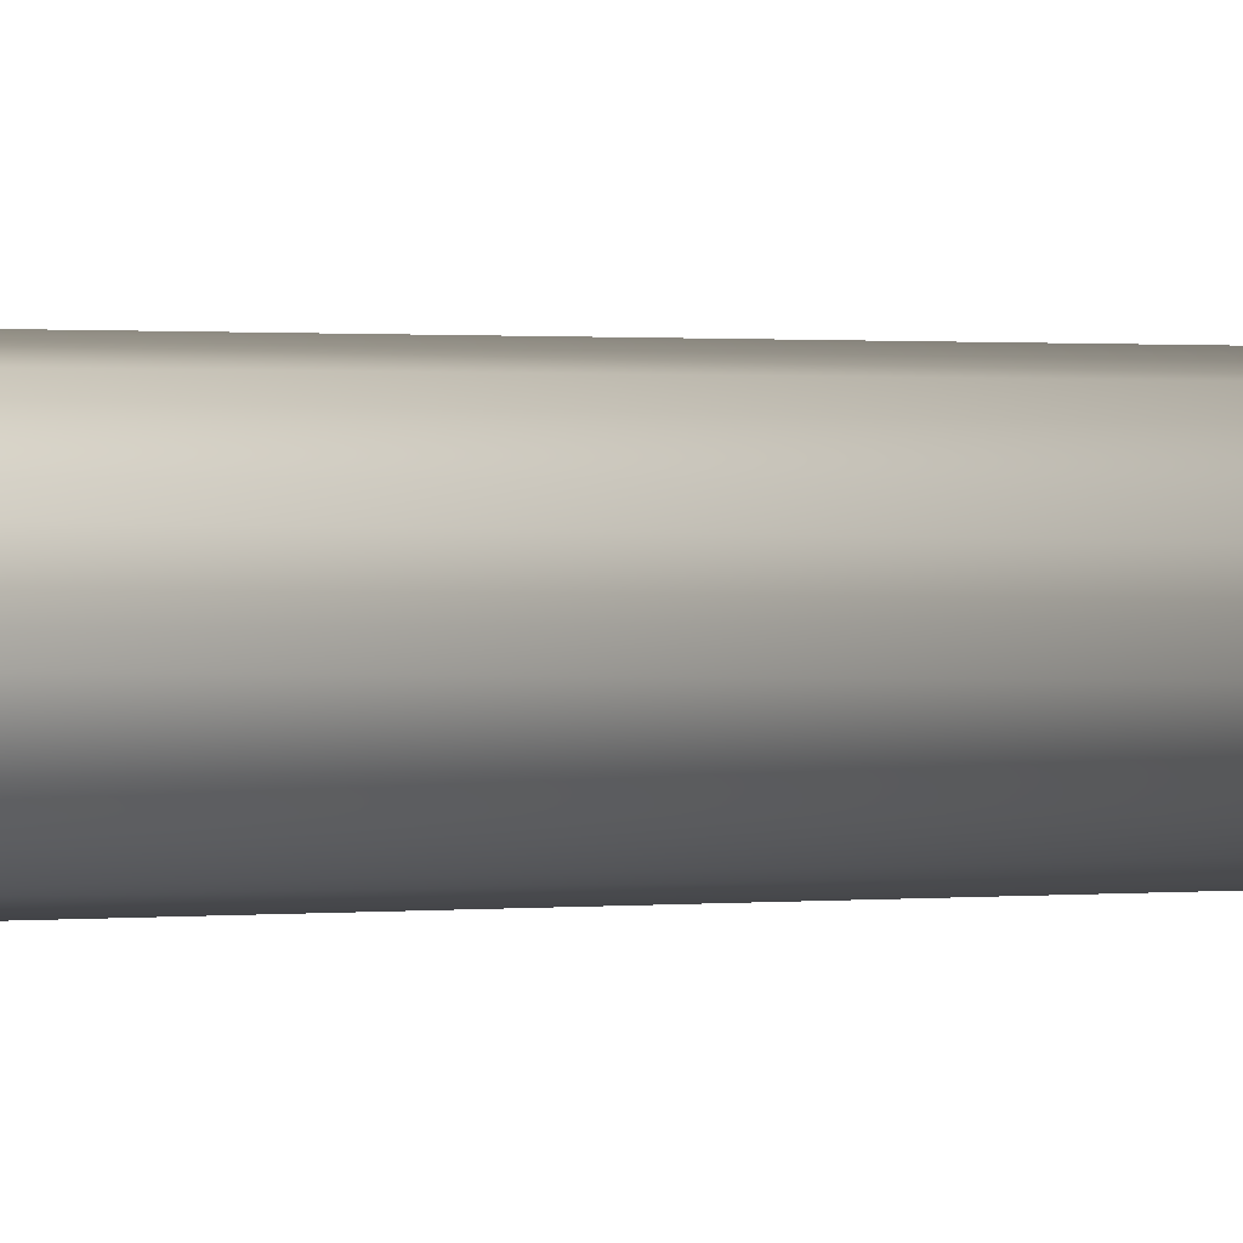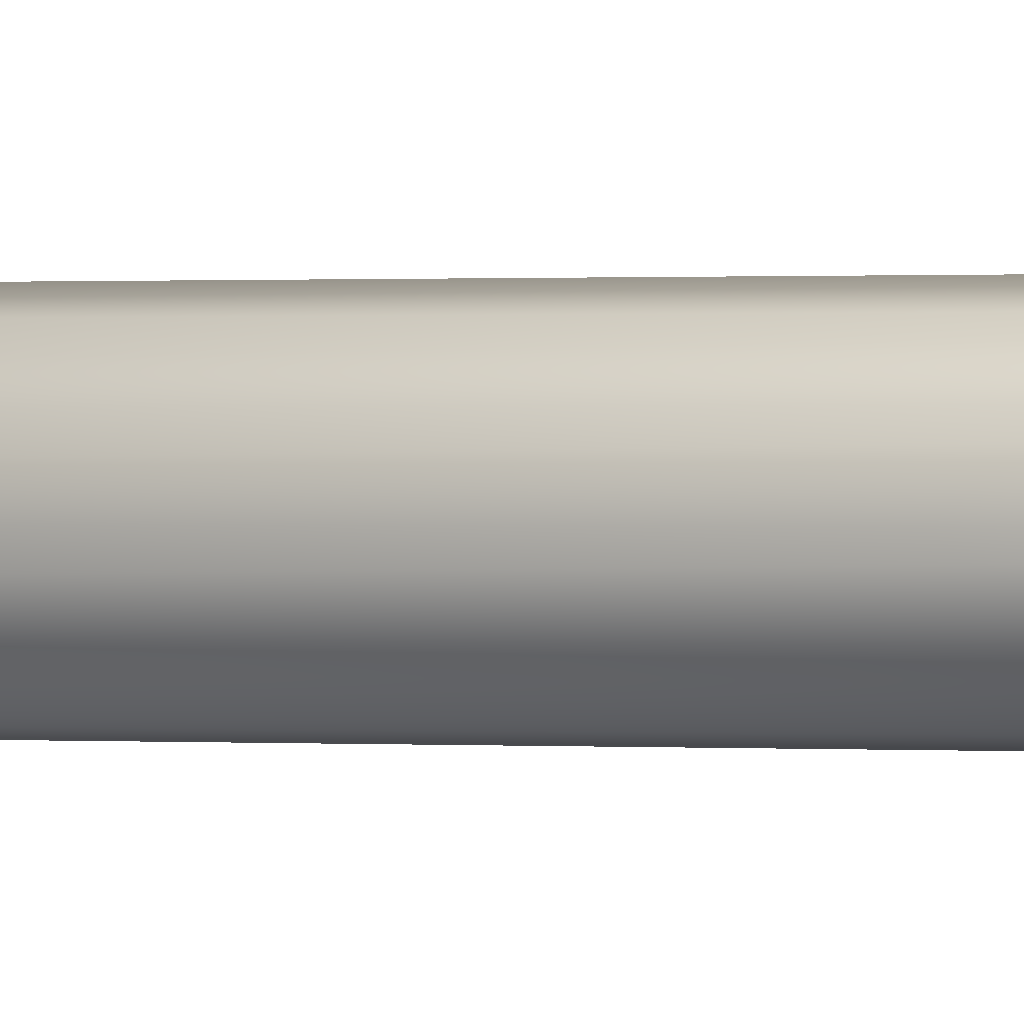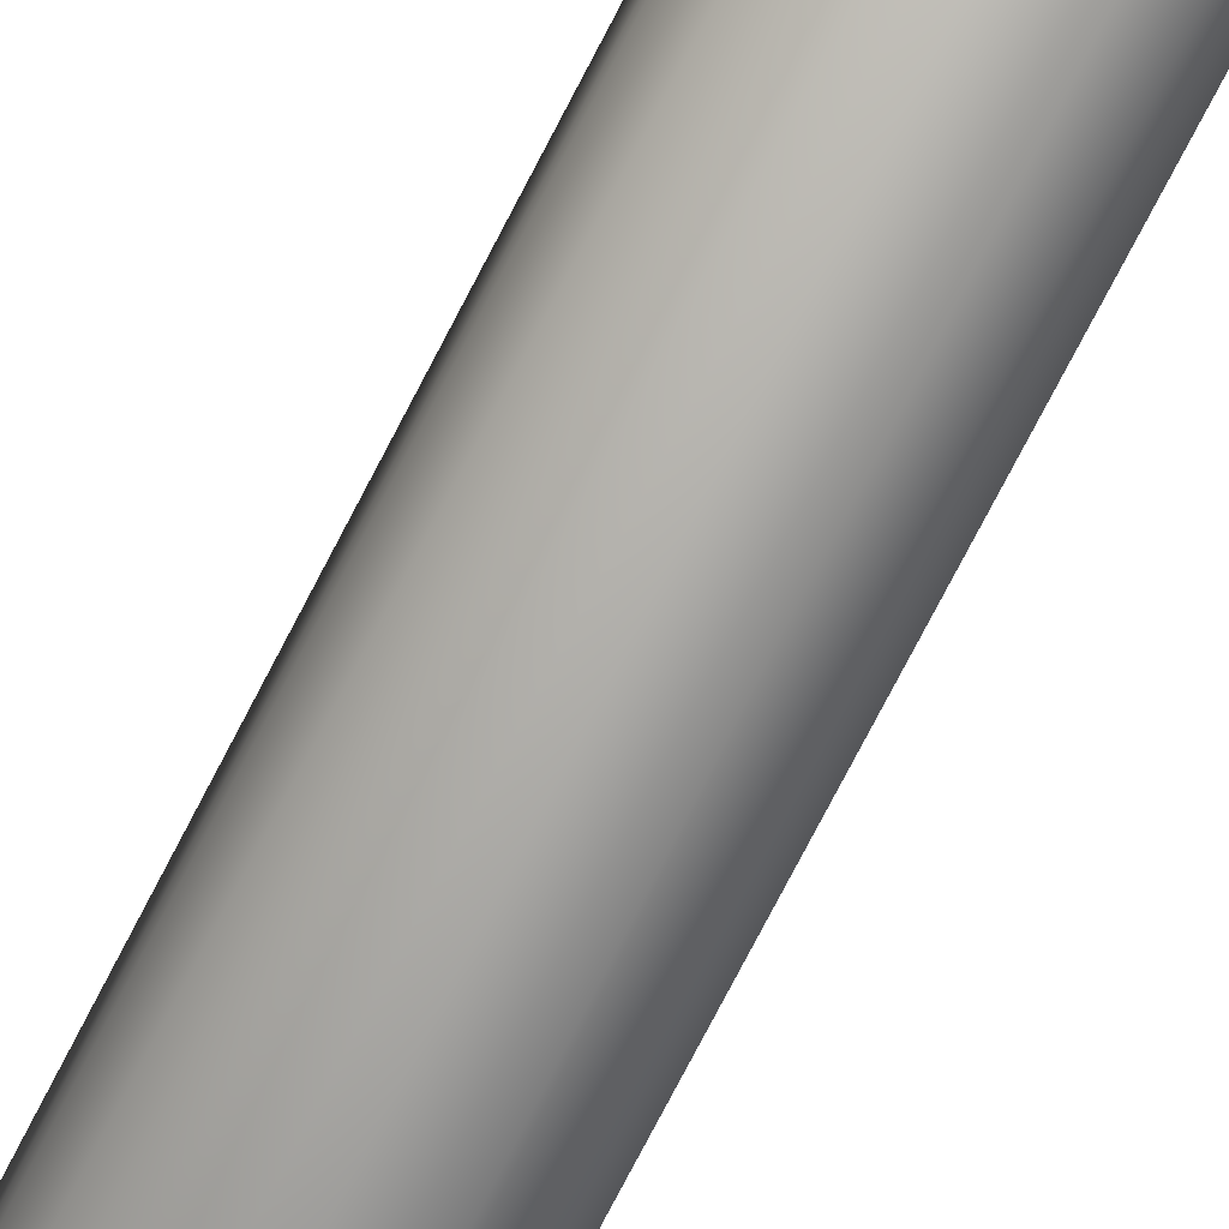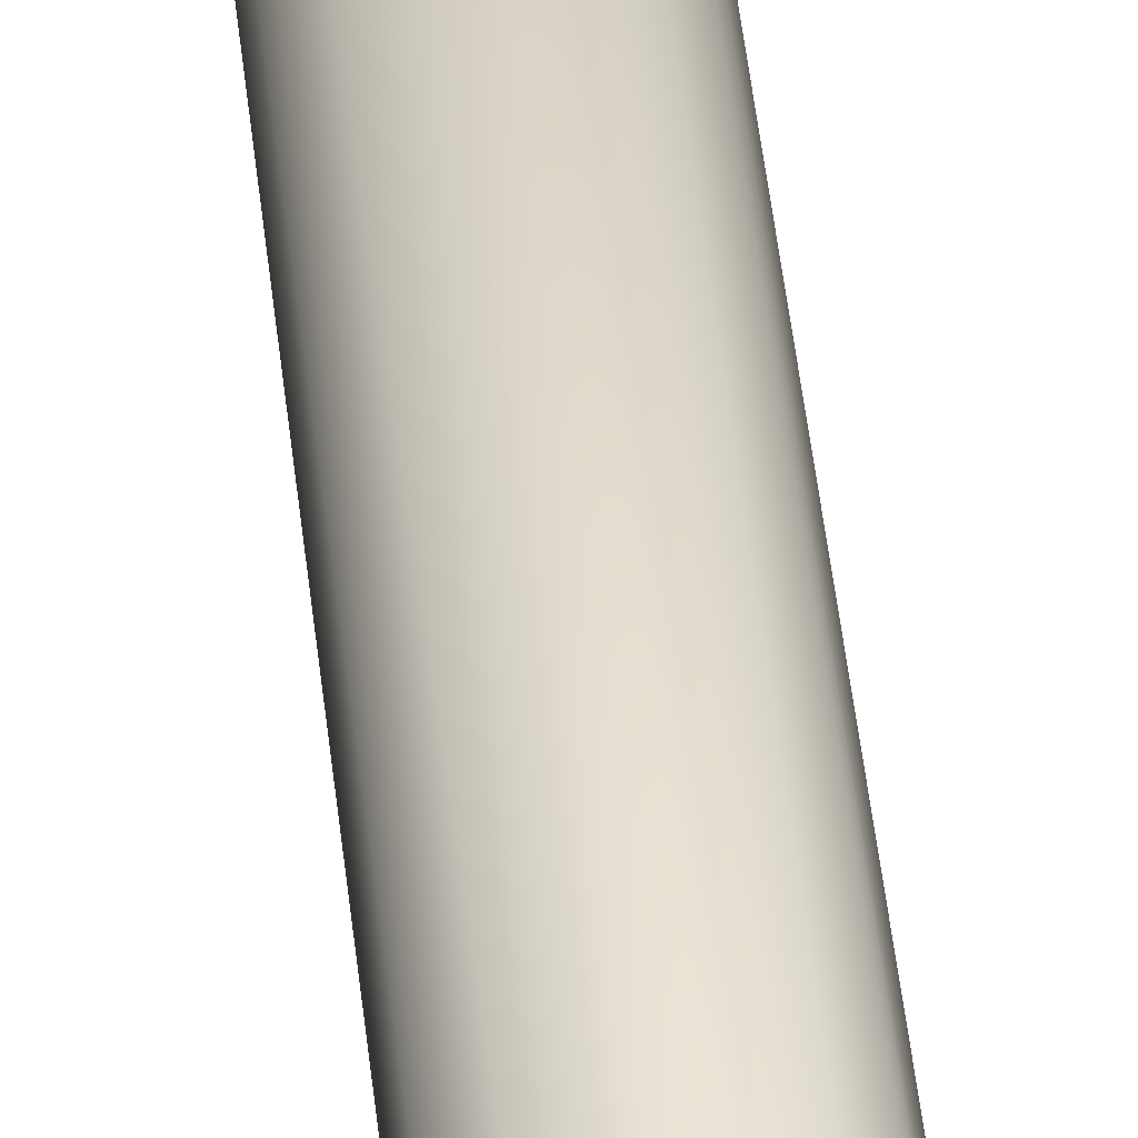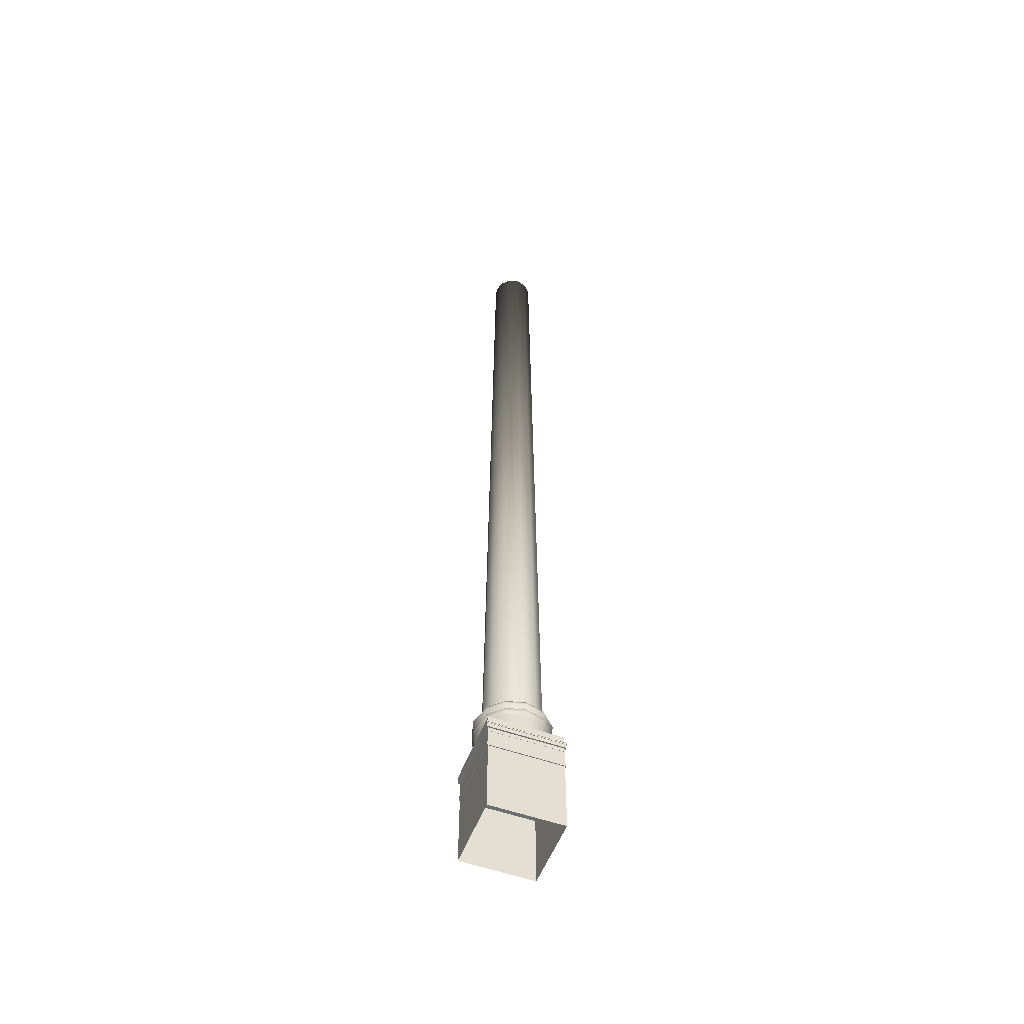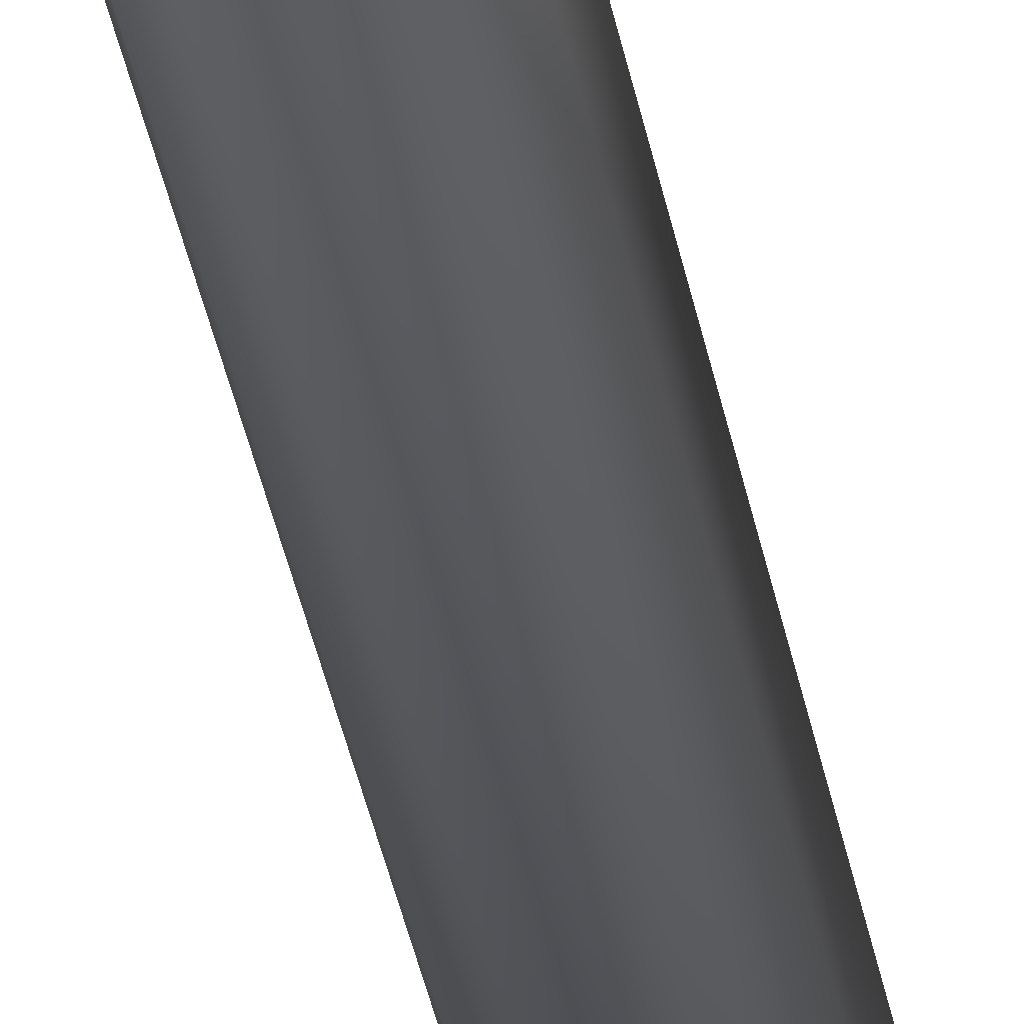
<metadata>
{"format":"obj","ext":"obj","renderer":"f3d","projection":"perspective","resolution":1024,"background":"white","views":[{"elev":0.5,"azim":57.4,"up":"+Z"},{"elev":3.3,"azim":-88.1,"up":"+Z"},{"elev":76.6,"azim":-152.5,"up":"+Z"},{"elev":57.2,"azim":-7.0,"up":"+Z"},{"elev":-54.3,"azim":-110.7,"up":"+Y"},{"elev":-49.9,"azim":13.0,"up":"+Z"}]}
</metadata>
<code>
o Cube.006
v -0.5 3.656 0.866
v -0.5 3.916 0.866
v -0.866 3.656 0.5
v -0.866 3.916 0.5
v -1 3.656 1e-06
v -1 3.916 1e-06
v -0.866 3.656 -0.5
v -0.866 3.916 -0.5
v -0.5 3.656 -0.866
v -0.5 3.916 -0.866
v -0.5159 3.862 0.8936
v -0.5204 3.806 0.9013
v -0.5207 3.834 0.9018
v -0.8936 3.862 0.5159
v -0.9013 3.806 0.5204
v -0.9018 3.834 0.5207
v -1.032 3.862 1e-06
v -1.041 3.806 1e-06
v -1.041 3.834 1e-06
v -0.8936 3.862 -0.5159
v -0.9013 3.806 -0.5204
v -0.9018 3.834 -0.5207
v -0.5204 3.806 -0.9013
v -0.5159 3.862 -0.8936
v -0.5207 3.834 -0.9018
v -0 3.656 -1
v -0 3.916 -1
v -0 3.656 1
v -0 3.916 1
v 0.5 3.656 0.866
v 0.5 3.916 0.866
v 0.866 3.656 0.5
v 0.866 3.916 0.5
v 1 3.656 1e-06
v 1 3.916 1e-06
v 0.866 3.656 -0.5
v 0.866 3.916 -0.5
v 0.5 3.656 -0.866
v 0.5 3.916 -0.866
v -0 3.806 -1.041
v -0 3.862 -1.032
v -0 3.834 -1.041
v -0 3.862 1.032
v -0 3.806 1.041
v -0 3.834 1.041
v 0.5159 3.862 0.8936
v 0.5204 3.806 0.9013
v 0.5207 3.834 0.9018
v 0.8936 3.862 0.5159
v 0.9013 3.806 0.5204
v 0.9018 3.834 0.5207
v 1.032 3.862 1e-06
v 1.041 3.806 1e-06
v 1.041 3.834 1e-06
v 0.8936 3.862 -0.5159
v 0.9013 3.806 -0.5204
v 0.9018 3.834 -0.5207
v 0.5204 3.806 -0.9013
v 0.5159 3.862 -0.8936
v 0.5207 3.834 -0.9018
v -0.5 3.448 0.866
v -0.5 3.656 0.866
v -0.866 3.448 0.5
v -0.866 3.656 0.5
v -1 3.448 1e-06
v -1 3.656 1e-06
v -0.866 3.448 -0.5
v -0.866 3.656 -0.5
v -0.5 3.448 -0.866
v -0.5 3.656 -0.866
v -0.5068 3.624 0.8778
v -0.5068 3.479 0.8778
v -0.5126 3.578 0.8878
v -0.5126 3.525 0.8878
v -0.8778 3.624 0.5068
v -0.8778 3.479 0.5068
v -0.8878 3.578 0.5126
v -0.8878 3.525 0.5126
v -1.014 3.624 1e-06
v -1.014 3.479 1e-06
v -1.025 3.578 1e-06
v -1.025 3.525 1e-06
v -0.8778 3.624 -0.5068
v -0.8778 3.479 -0.5068
v -0.8878 3.578 -0.5126
v -0.8878 3.525 -0.5126
v -0.5068 3.479 -0.8778
v -0.5068 3.624 -0.8778
v -0.5126 3.525 -0.8878
v -0.5126 3.578 -0.8878
v -0 3.448 -1
v -0 3.656 -1
v -0 3.448 1
v -0 3.656 1
v 0.5 3.448 0.866
v 0.5 3.656 0.866
v 0.866 3.448 0.5
v 0.866 3.656 0.5
v 1 3.448 1e-06
v 1 3.656 1e-06
v 0.866 3.448 -0.5
v 0.866 3.656 -0.5
v 0.5 3.448 -0.866
v 0.5 3.656 -0.866
v -0 3.479 -1.014
v -0 3.624 -1.014
v -0 3.525 -1.025
v -0 3.578 -1.025
v -0 3.624 1.014
v -0 3.479 1.014
v -0 3.578 1.025
v -0 3.525 1.025
v 0.5068 3.624 0.8778
v 0.5068 3.479 0.8778
v 0.5126 3.578 0.8878
v 0.5126 3.525 0.8878
v 0.8778 3.624 0.5068
v 0.8778 3.479 0.5068
v 0.8878 3.578 0.5126
v 0.8878 3.525 0.5126
v 1.014 3.624 1e-06
v 1.014 3.479 1e-06
v 1.025 3.578 1e-06
v 1.025 3.525 1e-06
v 0.8778 3.624 -0.5068
v 0.8778 3.479 -0.5068
v 0.8878 3.578 -0.5126
v 0.8878 3.525 -0.5126
v 0.5068 3.479 -0.8778
v 0.5068 3.624 -0.8778
v 0.5126 3.525 -0.8878
v 0.5126 3.578 -0.8878
v -0.5 3.009 0.866
v -0.5 3.448 0.866
v -0.866 3.009 0.5
v -0.866 3.448 0.5
v -1 3.009 1e-06
v -1 3.448 1e-06
v -0.866 3.009 -0.5
v -0.866 3.448 -0.5
v -0.5 3.009 -0.866
v -0.5 3.448 -0.866
v -0 3.009 -1
v -0 3.448 -1
v -0 3.009 1
v -0 3.448 1
v 0.5 3.009 0.866
v 0.5 3.448 0.866
v 0.866 3.009 0.5
v 0.866 3.448 0.5
v 1 3.009 1e-06
v 1 3.448 1e-06
v 0.866 3.009 -0.5
v 0.866 3.448 -0.5
v 0.5 3.009 -0.866
v 0.5 3.448 -0.866
v 1.024 1.991 -1.024
v 1.024 1.991 1.024
v -1.024 1.991 1.024
v -1.024 1.991 -1.024
v 1.024 2.105 -1.024
v 1.024 2.105 1.024
v -1.024 2.105 -1.024
v -1.024 2.105 1.024
v 1.004 2.805 -1.004
v 1.004 2.805 1.004
v -1.004 2.805 1.004
v -1.004 2.805 -1.004
v 1.004 3.009 -1.004
v 1.004 3.009 1.004
v -1.004 3.009 -1.004
v -1.004 3.009 1.004
v 1.059 2.768 -1.059
v 1.059 2.768 1.059
v -1.059 2.768 1.059
v -1.059 2.768 -1.059
v 1.059 2.805 -1.059
v 1.059 2.805 1.059
v -1.059 2.805 -1.059
v -1.059 2.805 1.059
v 1.052 2.732 -1.052
v 1.052 2.732 1.052
v -1.052 2.732 1.052
v -1.052 2.732 -1.052
v 1.052 2.768 -1.052
v 1.052 2.768 1.052
v -1.052 2.768 -1.052
v -1.052 2.768 1.052
v 1.042 2.618 -1.042
v 1.042 2.618 1.042
v -1.042 2.618 1.042
v -1.042 2.618 -1.042
v 1.042 2.732 -1.042
v 1.042 2.732 1.042
v -1.042 2.732 -1.042
v -1.042 2.732 1.042
v 1.004 2.504 -1.004
v 1.004 2.504 1.004
v -1.004 2.504 1.004
v -1.004 2.504 -1.004
v 1.004 2.618 -1.004
v 1.004 2.618 1.004
v -1.004 2.618 -1.004
v -1.004 2.618 1.004
v -0.3992 2.504 0.6915
v -0.294 26.8 0.5093
v -0.6915 2.504 0.3992
v -0.5093 26.8 0.294
v -0.7985 2.504 0
v -0.5881 26.8 0
v -0.6915 2.504 -0.3992
v -0.5093 26.8 -0.294
v -0.3992 2.504 -0.6915
v -0.294 26.8 -0.5093
v 0 2.504 -0.7985
v 0 26.8 -0.5881
v 0 2.504 0.7985
v 0 26.8 0.5881
v 0.3992 2.504 0.6915
v 0.294 26.8 0.5093
v 0.6915 2.504 0.3992
v 0.5093 26.8 0.294
v 0.7985 2.504 0
v 0.5881 26.8 0
v 0.6915 2.504 -0.3992
v 0.5093 26.8 -0.294
v 0.3992 2.504 -0.6915
v 0.294 26.8 -0.5093
v -0.3953 2.488 0.6847
v -0.2901 26.79 0.5024
v -0.6847 2.488 0.3953
v -0.5024 26.79 0.2901
v -0.7906 2.488 0
v -0.5802 26.79 0
v -0.6847 2.488 -0.3953
v -0.5024 26.79 -0.2901
v -0.3953 2.488 -0.6847
v -0.2901 26.79 -0.5024
v 0 2.488 -0.7906
v 0 26.79 -0.5802
v 0 2.488 0.7906
v 0 26.79 0.5802
v 0.3953 2.488 0.6847
v 0.2901 26.79 0.5024
v 0.6847 2.488 0.3953
v 0.5024 26.79 0.2901
v 0.7906 2.488 0
v 0.5802 26.79 0
v 0.6847 2.488 -0.3953
v 0.5024 26.79 -0.2901
v 0.3953 2.488 -0.6847
v 0.2901 26.79 -0.5024
v 1 0.003534 -1
v 1 0.003534 1
v -1 0.003534 1
v -1 0.003534 -1
v 1 2.504 -1
v 1 2.504 1
v -1 2.504 1
v -1 2.504 -1
v -0.3784 3.916 0
v 0.3784 3.916 0
f 27 29 262
f 160 159 164 163
f 161 163 164 162
f 159 158 162 164
f 157 160 163 161
f 158 157 161 162
f 157 158 159 160
f 168 167 172 171
f 169 171 172 170
f 167 166 170 172
f 165 168 171 169
f 166 165 169 170
f 176 175 180 179
f 177 179 180 178
f 175 174 178 180
f 173 176 179 177
f 174 173 177 178
f 173 174 175 176
f 184 183 188 187
f 185 187 188 186
f 183 182 186 188
f 181 184 187 185
f 182 181 185 186
f 181 182 183 184
f 192 191 196 195
f 193 195 196 194
f 191 190 194 196
f 189 192 195 193
f 190 189 193 194
f 189 190 191 192
f 200 199 204 203
f 201 203 204 202
f 199 198 202 204
f 197 200 203 201
f 198 197 201 202
f 197 198 199 200
f 253 257 258 254
f 254 258 259 255
f 255 259 260 256
f 257 253 256 260
f 27 10 261
f 10 8 261
f 8 6 261
f 6 4 261
f 4 2 261
f 2 29 261
f 29 27 261
f 29 31 262
f 31 33 262
f 33 35 262
f 35 37 262
f 37 39 262
f 39 27 262
f 9 23 40 26
f 28 44 12 1
f 1 12 15 3
f 3 15 18 5
f 5 18 21 7
f 7 21 23 9
f 24 10 27 41
f 20 8 10 24
f 17 6 8 20
f 14 4 6 17
f 11 2 4 14
f 43 29 2 11
f 20 24 25 22
f 22 25 23 21
f 24 41 42 25
f 25 42 40 23
f 17 20 22 19
f 19 22 21 18
f 14 17 19 16
f 16 19 18 15
f 11 14 16 13
f 13 16 15 12
f 43 11 13 45
f 45 13 12 44
f 38 26 40 58
f 28 30 47 44
f 30 32 50 47
f 32 34 53 50
f 34 36 56 53
f 36 38 58 56
f 59 41 27 39
f 55 59 39 37
f 52 55 37 35
f 49 52 35 33
f 46 49 33 31
f 43 46 31 29
f 55 57 60 59
f 57 56 58 60
f 59 60 42 41
f 60 58 40 42
f 52 54 57 55
f 54 53 56 57
f 49 51 54 52
f 51 50 53 54
f 46 48 51 49
f 48 47 50 51
f 43 45 48 46
f 45 44 47 48
f 69 87 105 91
f 93 110 72 61
f 61 72 76 63
f 63 76 80 65
f 65 80 84 67
f 67 84 87 69
f 88 70 92 106
f 83 68 70 88
f 79 66 68 83
f 75 64 66 79
f 71 62 64 75
f 109 94 62 71
f 83 88 90 85
f 85 90 89 86
f 86 89 87 84
f 88 106 108 90
f 90 108 107 89
f 89 107 105 87
f 79 83 85 81
f 81 85 86 82
f 82 86 84 80
f 75 79 81 77
f 77 81 82 78
f 78 82 80 76
f 71 75 77 73
f 73 77 78 74
f 74 78 76 72
f 109 71 73 111
f 111 73 74 112
f 112 74 72 110
f 103 91 105 129
f 93 95 114 110
f 95 97 118 114
f 97 99 122 118
f 99 101 126 122
f 101 103 129 126
f 130 106 92 104
f 125 130 104 102
f 121 125 102 100
f 117 121 100 98
f 113 117 98 96
f 109 113 96 94
f 125 127 132 130
f 127 128 131 132
f 128 126 129 131
f 130 132 108 106
f 132 131 107 108
f 131 129 105 107
f 121 123 127 125
f 123 124 128 127
f 124 122 126 128
f 117 119 123 121
f 119 120 124 123
f 120 118 122 124
f 113 115 119 117
f 115 116 120 119
f 116 114 118 120
f 109 111 115 113
f 111 112 116 115
f 112 110 114 116
f 145 146 134 133
f 133 134 136 135
f 135 136 138 137
f 137 138 140 139
f 141 142 144 143
f 139 140 142 141
f 145 147 148 146
f 147 149 150 148
f 149 151 152 150
f 151 153 154 152
f 155 143 144 156
f 153 155 156 154
f 217 218 206 205
f 205 206 208 207
f 207 208 210 209
f 209 210 212 211
f 213 214 216 215
f 211 212 214 213
f 217 219 220 218
f 219 221 222 220
f 221 223 224 222
f 223 225 226 224
f 227 215 216 228
f 225 227 228 226
f 229 230 242 241
f 231 232 230 229
f 233 234 232 231
f 235 236 234 233
f 239 240 238 237
f 237 238 236 235
f 242 244 243 241
f 244 246 245 243
f 246 248 247 245
f 248 250 249 247
f 252 240 239 251
f 250 252 251 249
f 217 205 229 241
f 206 218 242 230
f 205 207 231 229
f 208 206 230 232
f 207 209 233 231
f 210 208 232 234
f 209 211 235 233
f 212 210 234 236
f 211 213 237 235
f 214 212 236 238
f 213 215 239 237
f 216 214 238 240
f 219 217 241 243
f 218 220 244 242
f 221 219 243 245
f 220 222 246 244
f 223 221 245 247
f 222 224 248 246
f 225 223 247 249
f 224 226 250 248
f 227 225 249 251
f 226 228 252 250
f 215 227 251 239
f 228 216 240 252

</code>
